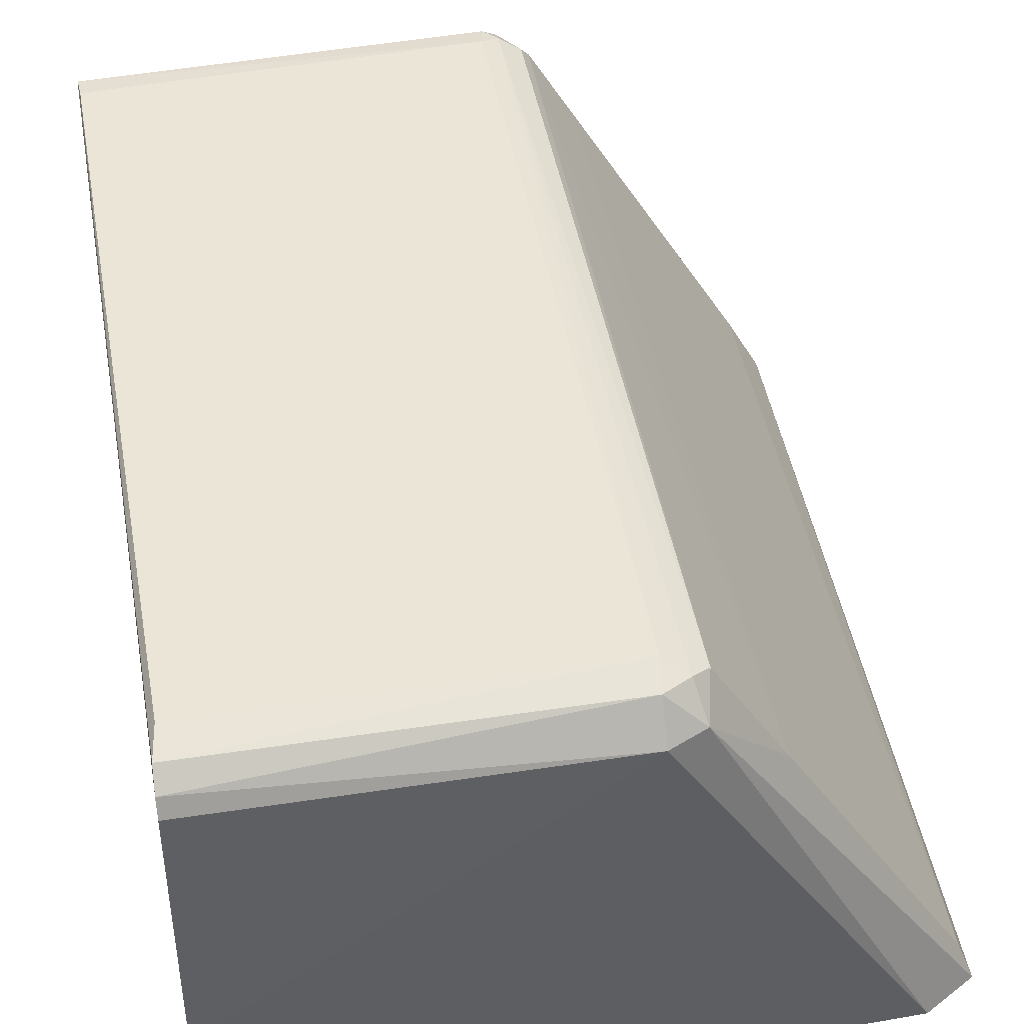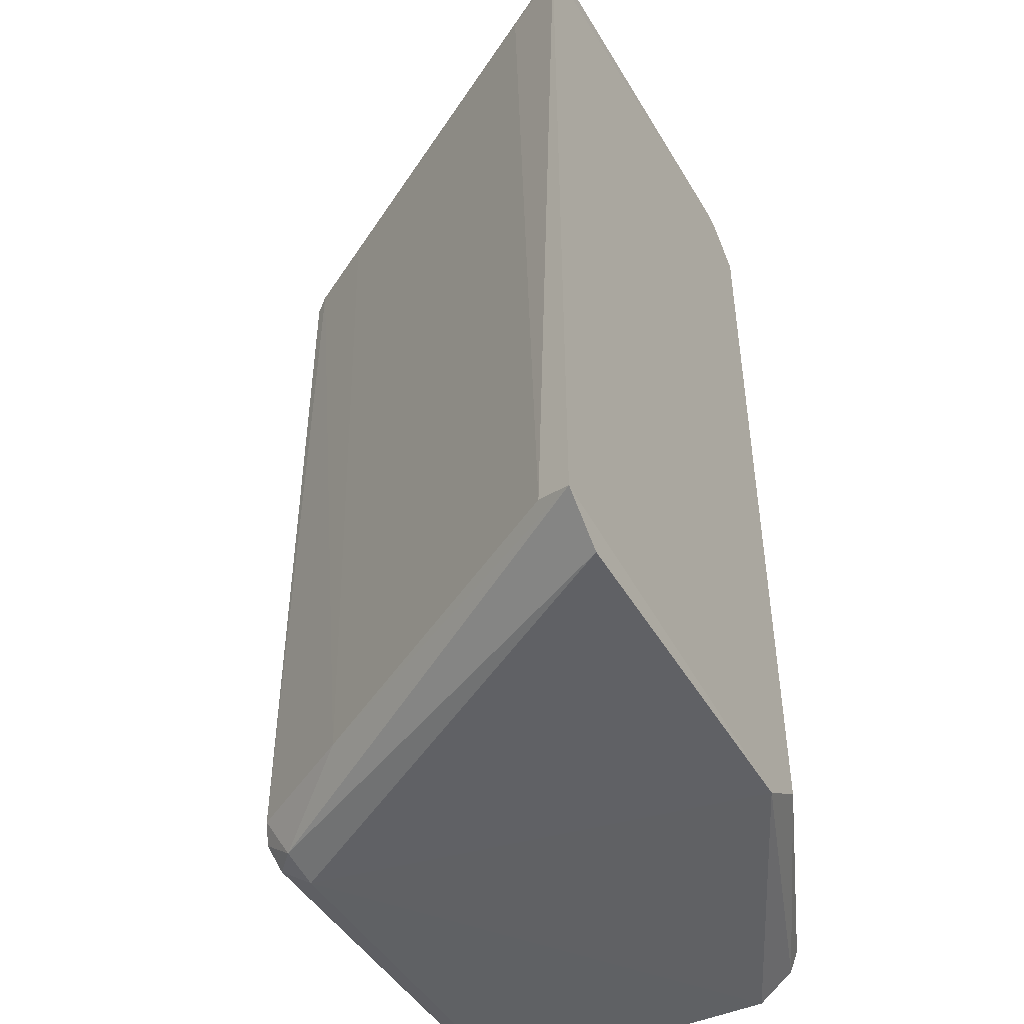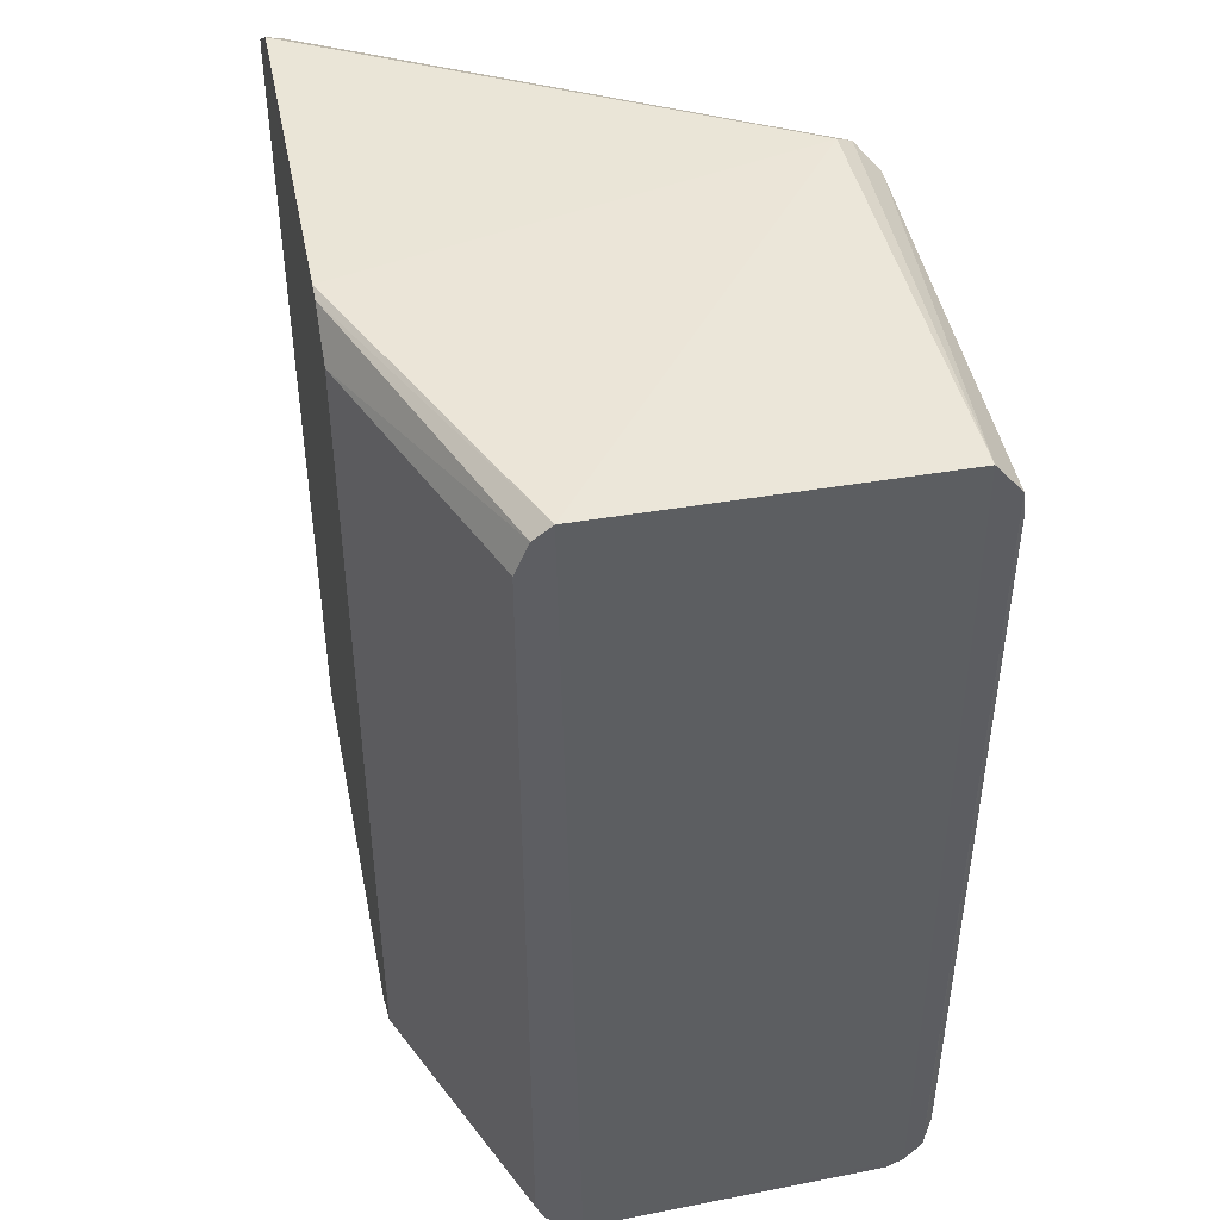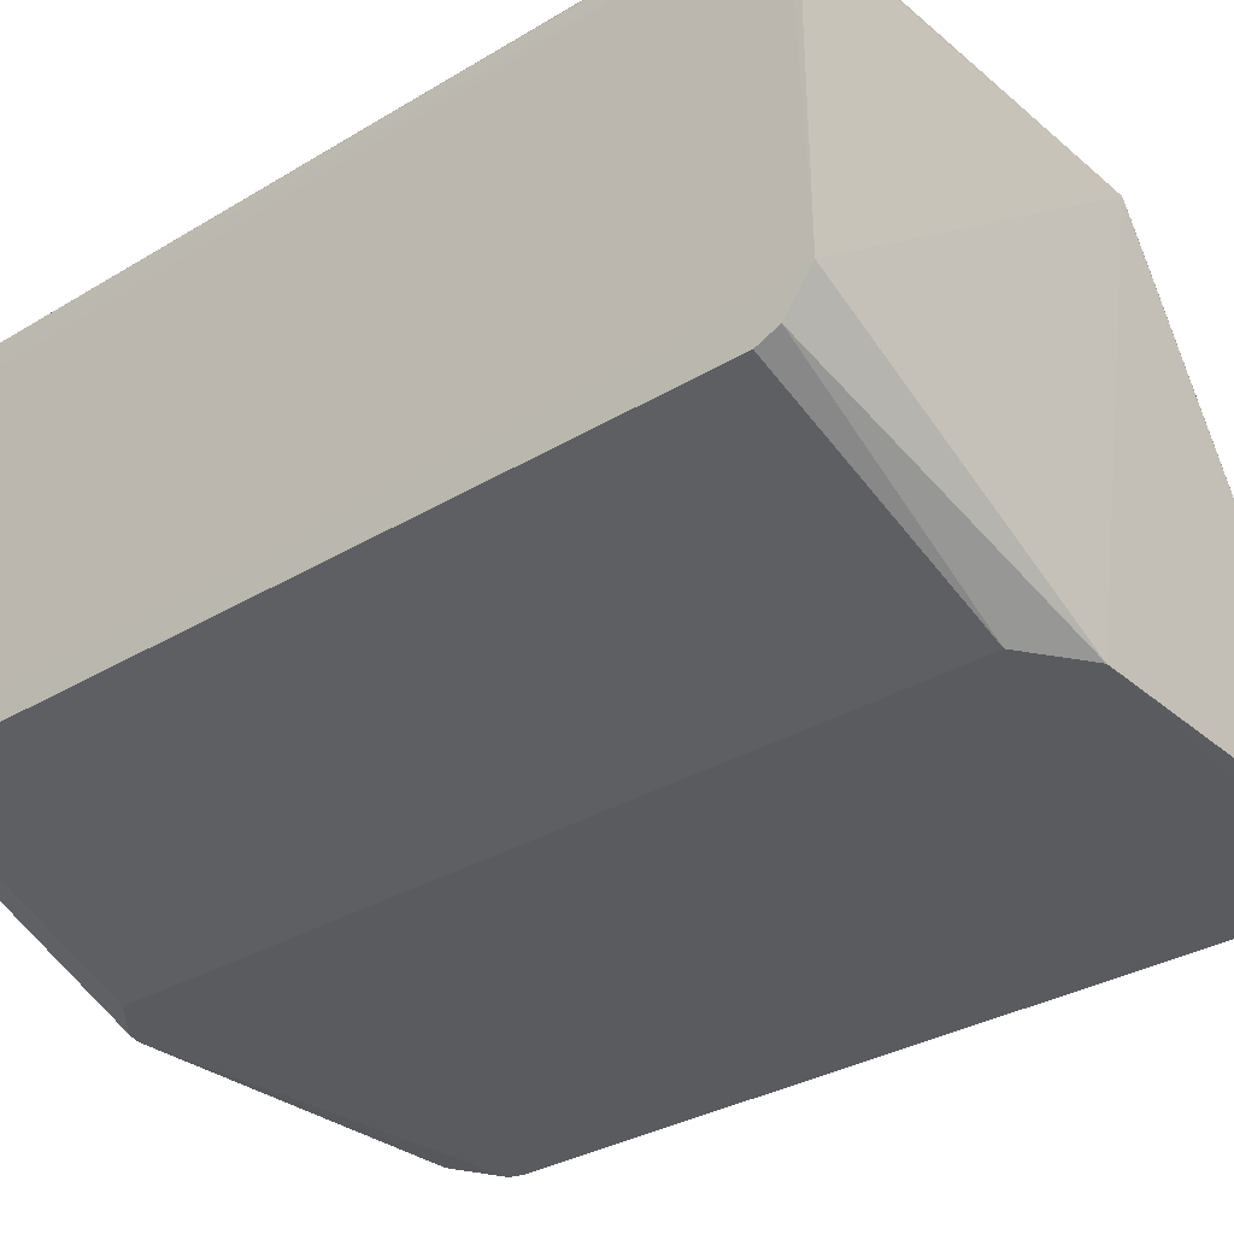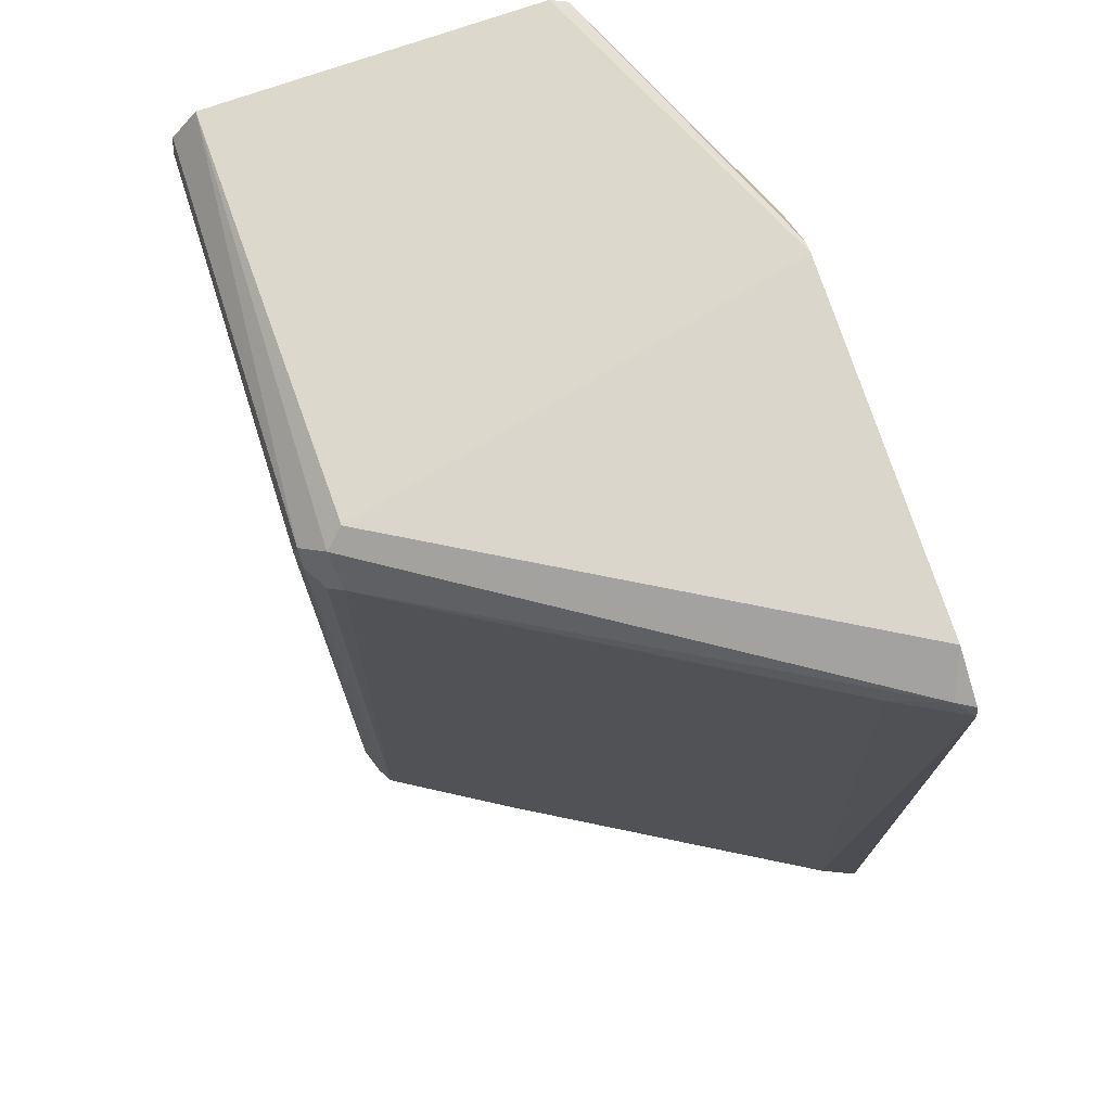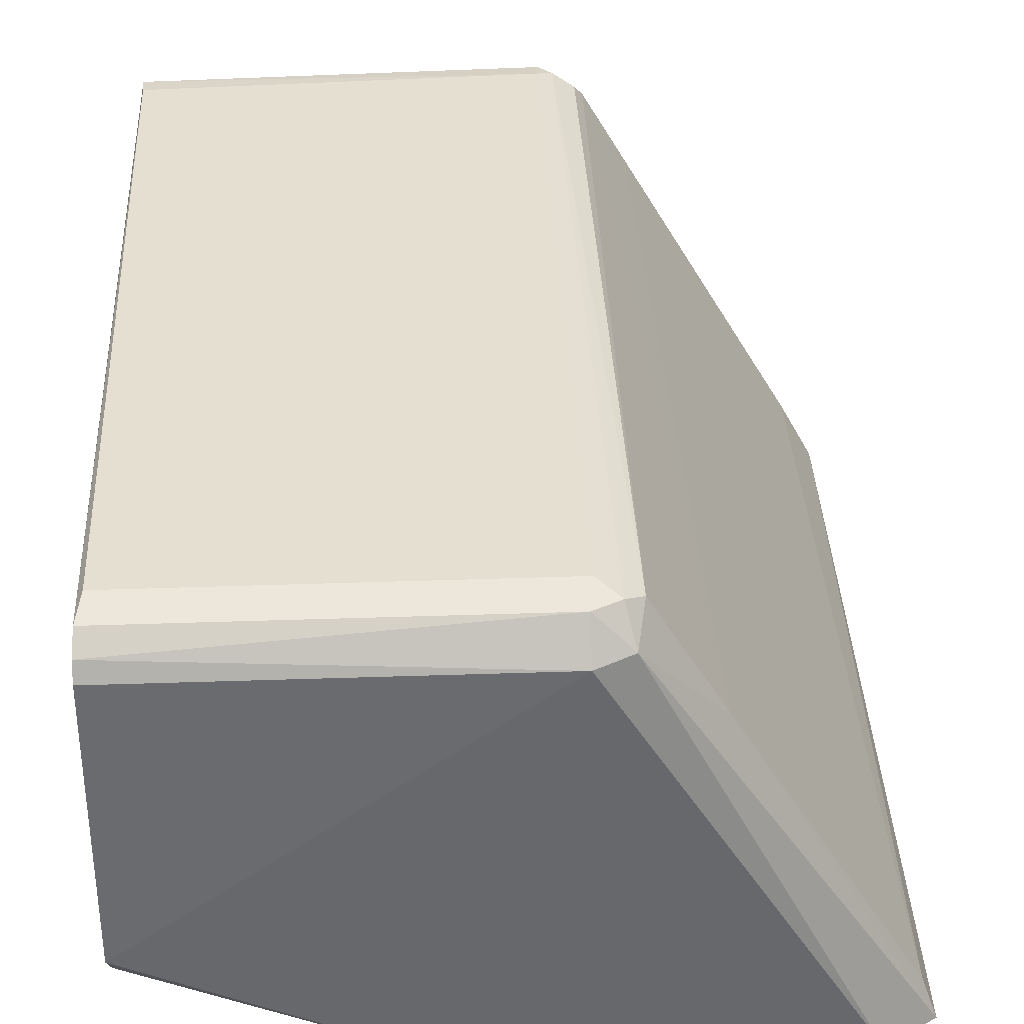
<metadata>
{"format":"obj","ext":"obj","renderer":"f3d","projection":"perspective","resolution":1024,"background":"white","views":[{"elev":46.4,"azim":-10.3,"up":"+Z"},{"elev":-46.9,"azim":118.7,"up":"+Y"},{"elev":44.9,"azim":-101.5,"up":"+Y"},{"elev":-32.1,"azim":-49.8,"up":"+Z"},{"elev":73.3,"azim":71.7,"up":"+Y"},{"elev":37.7,"azim":-2.8,"up":"+Z"}]}
</metadata>
<code>
v 0.02484 0.02705 0.04262
v 0.01877 -0.02714 0.01619
v 0.04256 0.02494 0.01619
v 0.04256 -0.02502 0.01619
v 0.02564 0.02626 0.04367
v 0.02564 -0.02476 0.04473
v 0.000797 -0.02714 0.02491
v 0.000797 0.02679 0.02412
v 0.000797 0.02414 0.02227
v 0.000797 0.02599 0.02306
v 0.000797 -0.02555 0.0228
v 0.000797 -0.02423 0.02227
v 0.02458 0.02494 0.045
v 0.03975 0.0268 0.01632
v 0.04203 0.0252 0.01725
v 0.001084 0.0246 0.0448
v 0.01533 -0.02476 0.01619
v 0.01533 0.02467 0.01619
v 0.03093 -0.02423 0.03707
v 0.001166 0.0232 0.04501
v 0.02405 -0.02714 0.04262
v 0.02405 -0.02555 0.04473
v 0.02538 0.02414 0.045
v 0.01851 0.02705 0.01619
v 0.04283 0.02414 0.01619
v 0.001097 -0.02518 0.04454
v 0.0267 -0.02396 0.04421
v 0.0267 0.02388 0.04421
v 0.02987 0.02414 0.03892
v 0.02432 0.02362 0.04527
v 0.02432 -0.0237 0.04527
v 0.04177 -0.02423 0.0183
v 0.001425 -0.02329 0.04501
v 0.02617 -0.02634 0.04289
v 0.001036 0.02648 0.04327
v 0.03948 -0.02688 0.01633
v 0.04071 0.02414 0.02015
v 0.001034 -0.02631 0.04353
v 0.01772 0.02679 0.01619
v 0.02723 0.02441 0.04341
v 0.001029 -0.02684 0.04249
f 22 26 38
f 3 4 17
f 3 17 39
f 7 10 12
f 41 7 21
f 10 39 18
f 39 17 18
f 17 12 18
f 17 4 2
f 4 36 2
f 21 7 2
f 36 21 2
f 12 10 9
f 10 18 9
f 18 12 9
f 10 7 8
f 39 10 8
f 7 35 8
f 35 1 8
f 19 4 32
f 3 39 24
f 14 3 24
f 1 14 24
f 39 8 24
f 8 1 24
f 30 16 20
f 33 31 20
f 31 30 20
f 36 4 34
f 21 36 34
f 4 19 34
f 27 6 34
f 19 27 34
f 31 33 26
f 20 16 26
f 33 20 26
f 28 27 40
f 27 19 40
f 1 35 5
f 28 40 5
f 4 3 25
f 32 4 25
f 37 32 25
f 6 31 22
f 34 6 22
f 21 34 22
f 31 26 22
f 16 30 13
f 35 16 13
f 5 35 13
f 7 12 11
f 12 17 11
f 17 2 11
f 2 7 11
f 19 32 29
f 32 37 29
f 37 40 29
f 40 19 29
f 31 6 23
f 30 31 23
f 6 27 23
f 27 28 23
f 28 5 23
f 13 30 23
f 5 13 23
f 3 14 15
f 14 1 15
f 40 37 15
f 1 5 15
f 5 40 15
f 25 3 15
f 37 25 15
f 7 41 38
f 35 7 38
f 16 35 38
f 41 21 38
f 26 16 38
f 21 22 38

</code>
